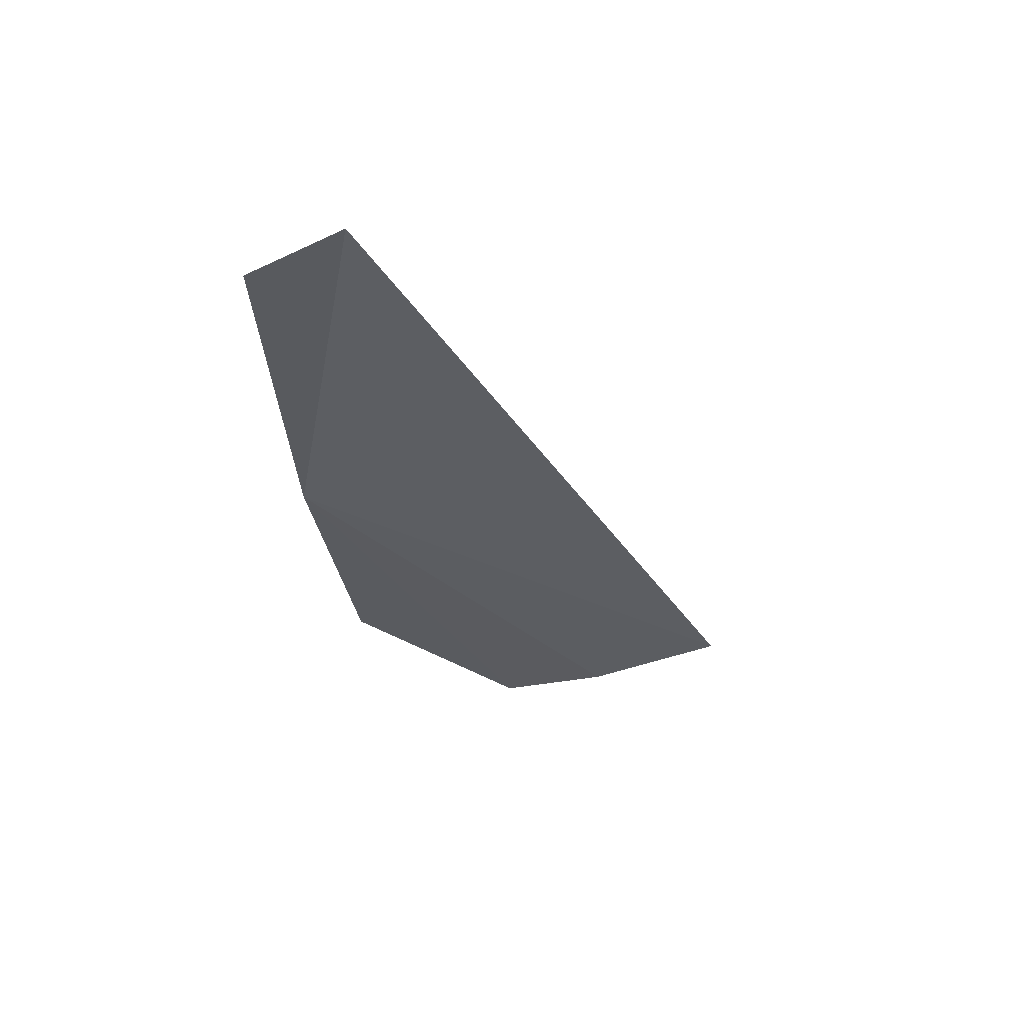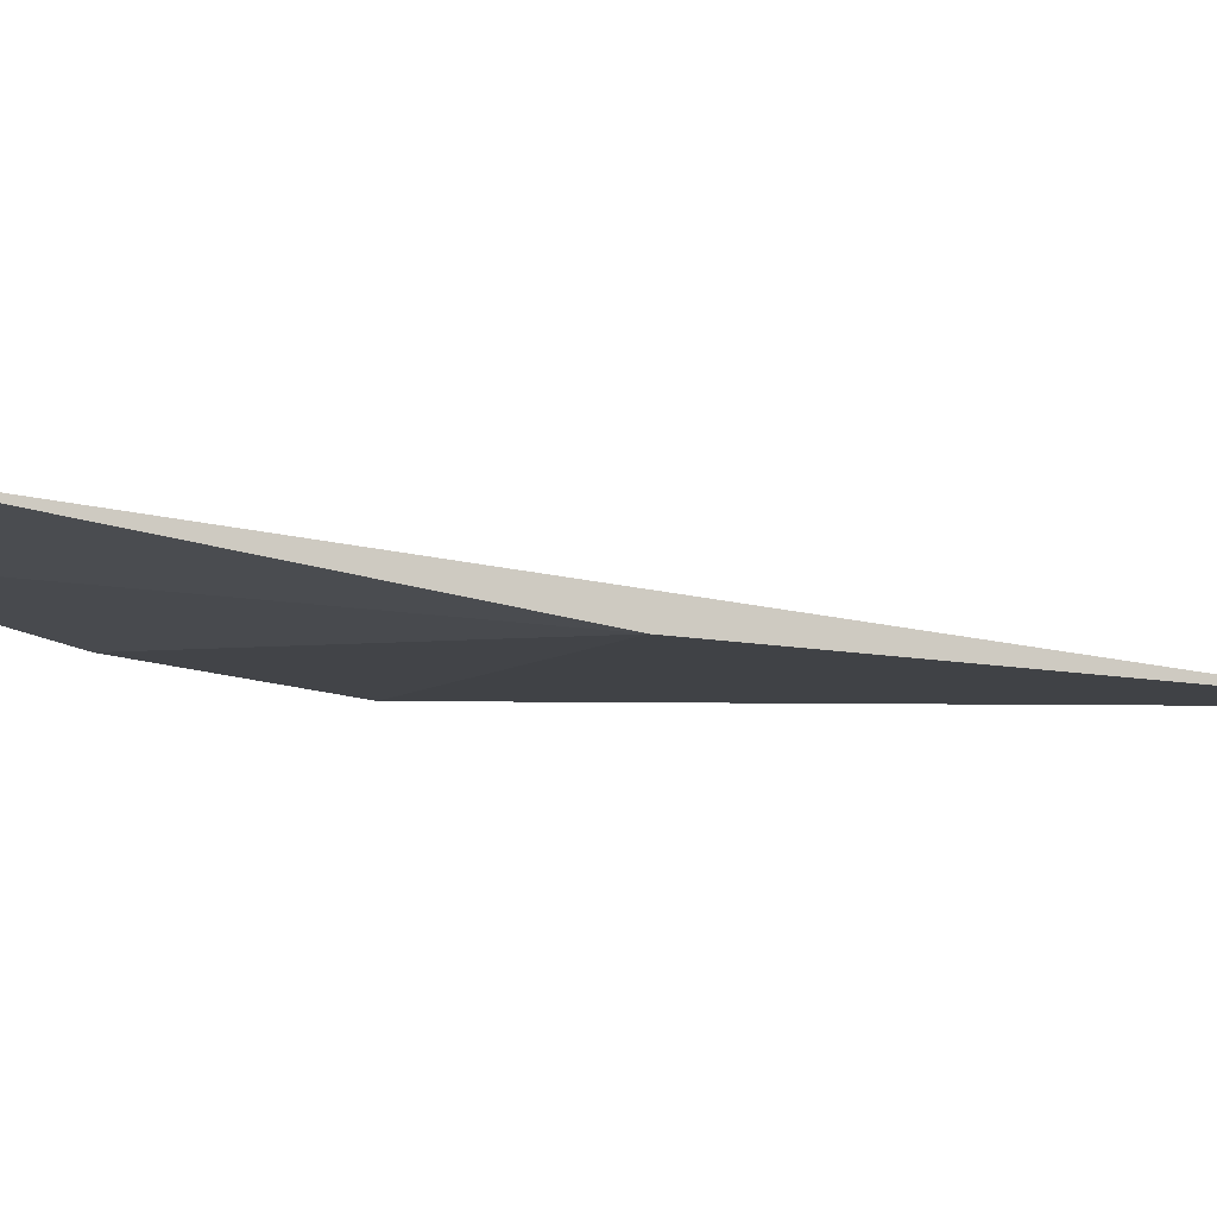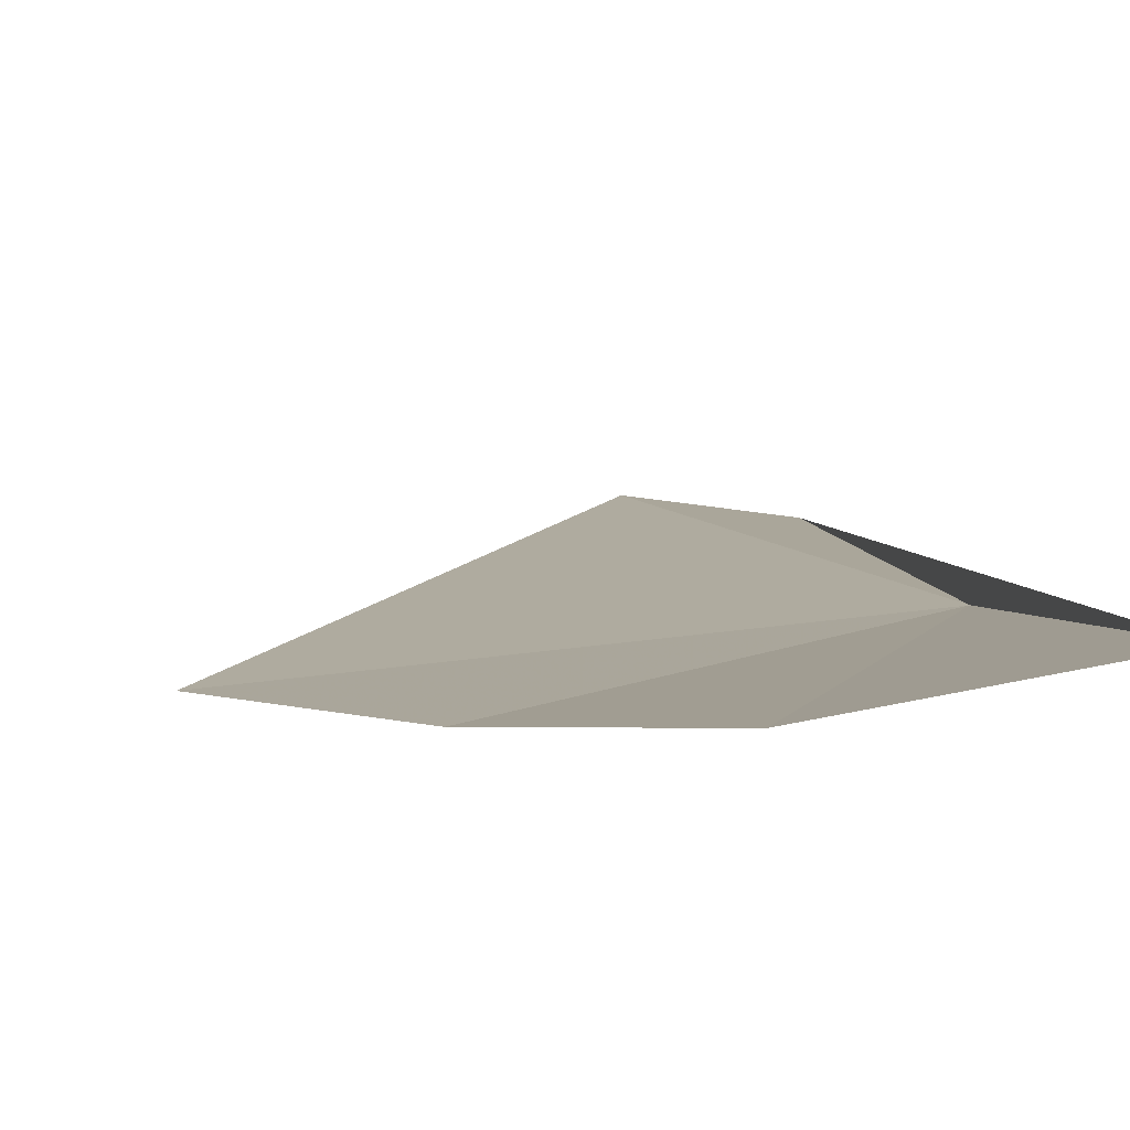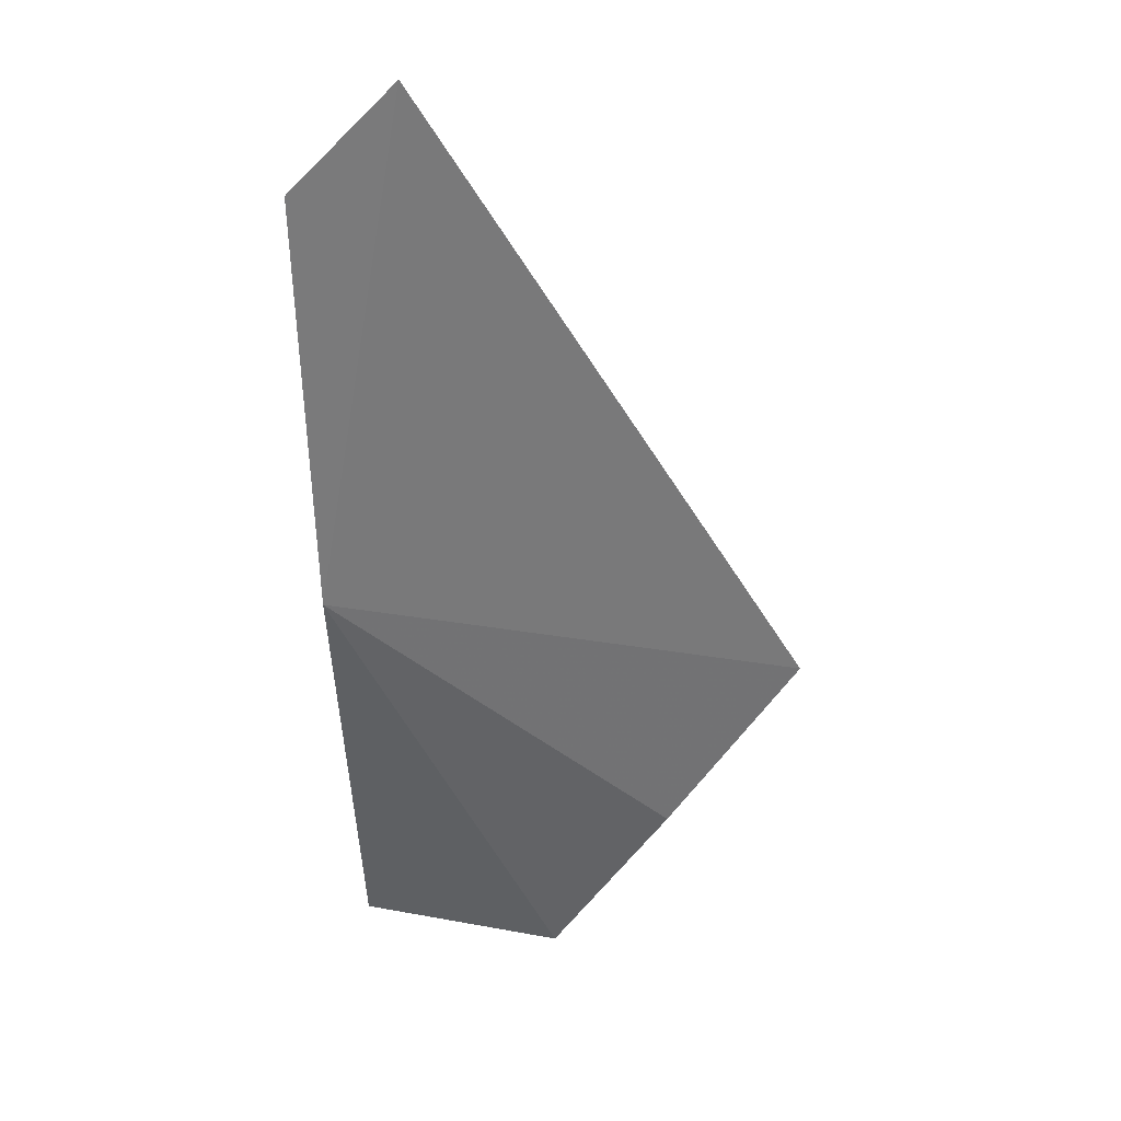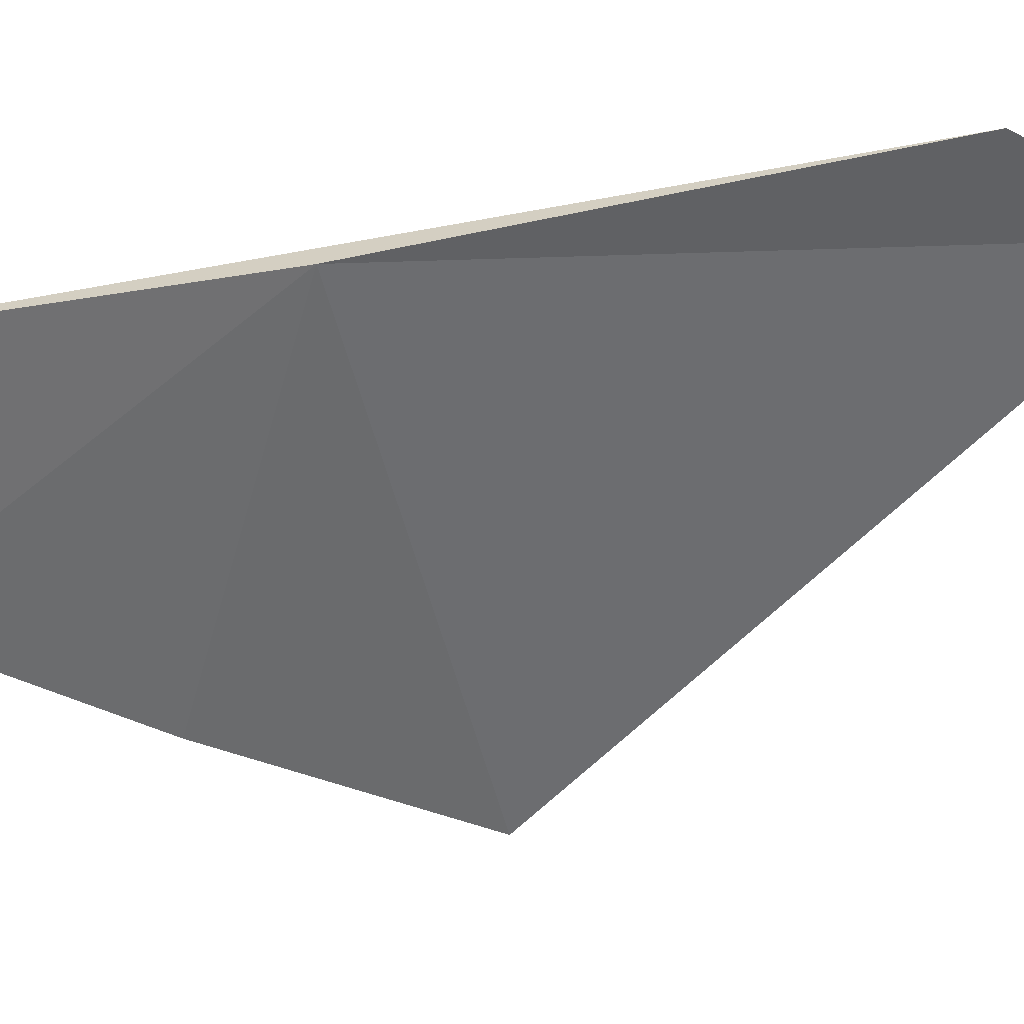
<metadata>
{"format":"obj","ext":"obj","renderer":"f3d","projection":"perspective","resolution":1024,"background":"white","views":[{"elev":58.4,"azim":18.9,"up":"+Z"},{"elev":-2.0,"azim":-109.1,"up":"+Y"},{"elev":12.4,"azim":169.5,"up":"+Y"},{"elev":26.5,"azim":10.6,"up":"+Z"},{"elev":-51.9,"azim":-74.6,"up":"+Y"}]}
</metadata>
<code>
v -19.68 11.59 2.042
v -19.69 11.57 2.325
v -19.61 11.57 2.398
v -19.37 11.57 2.037
v -19.45 11.59 1.903
v -19.53 11.62 1.772
v -19.68 11.64 1.765
f 1 3 2
f 1 6 5
f 1 7 6
f 1 4 3
f 1 5 4
f 1 7 2

</code>
